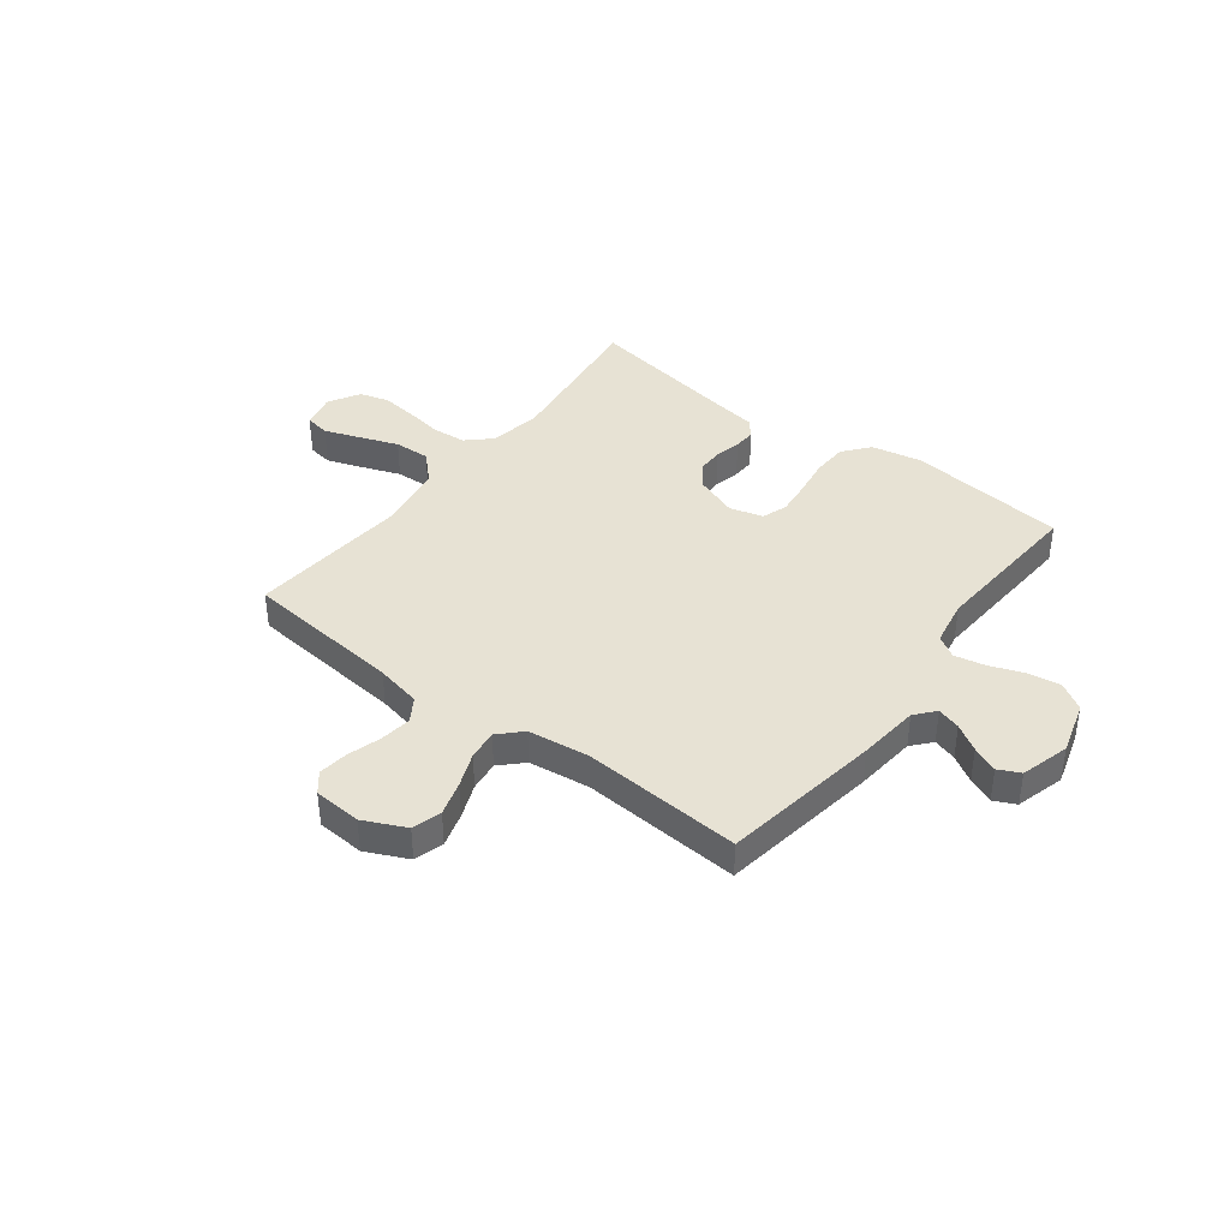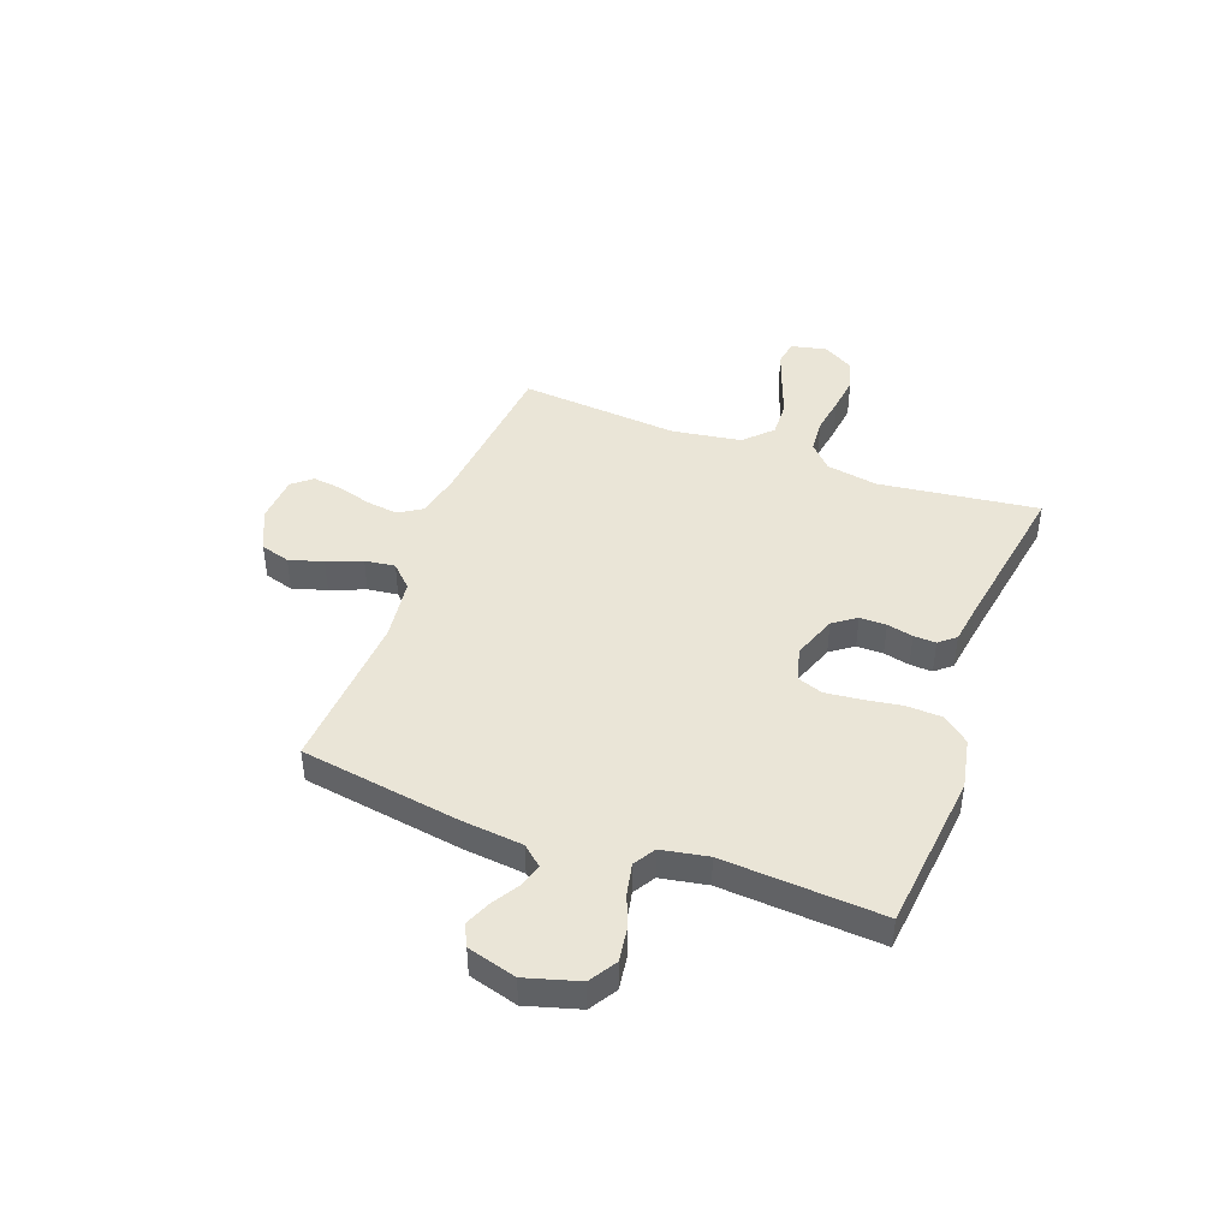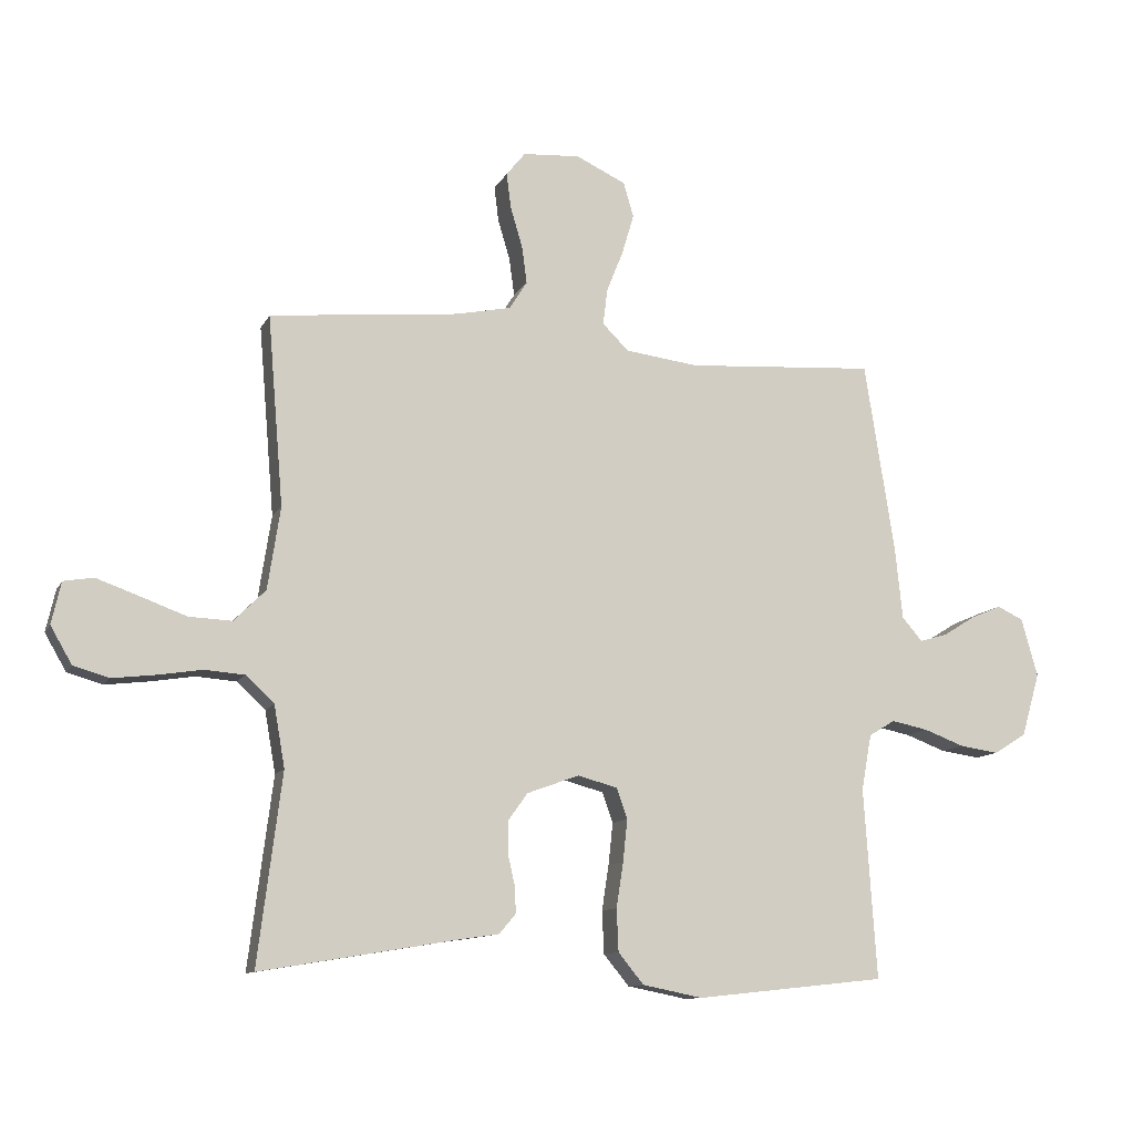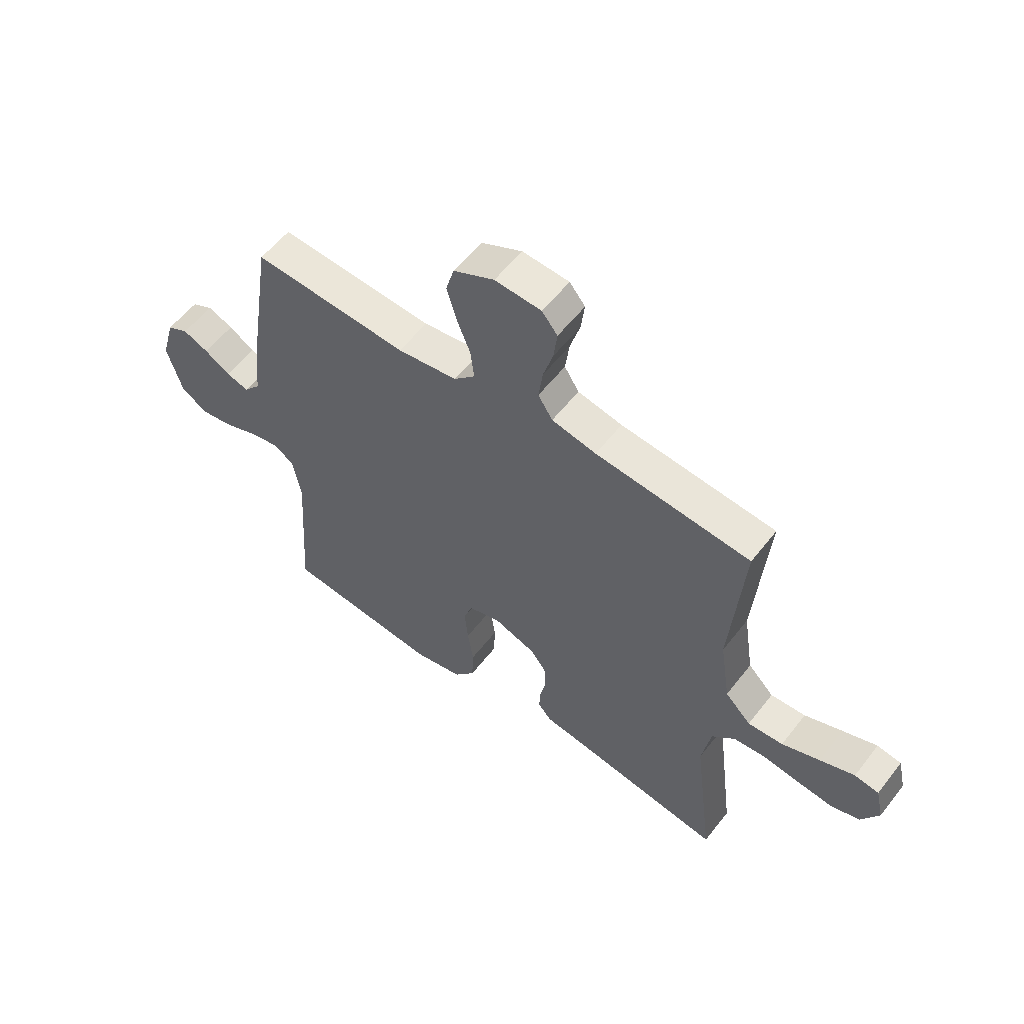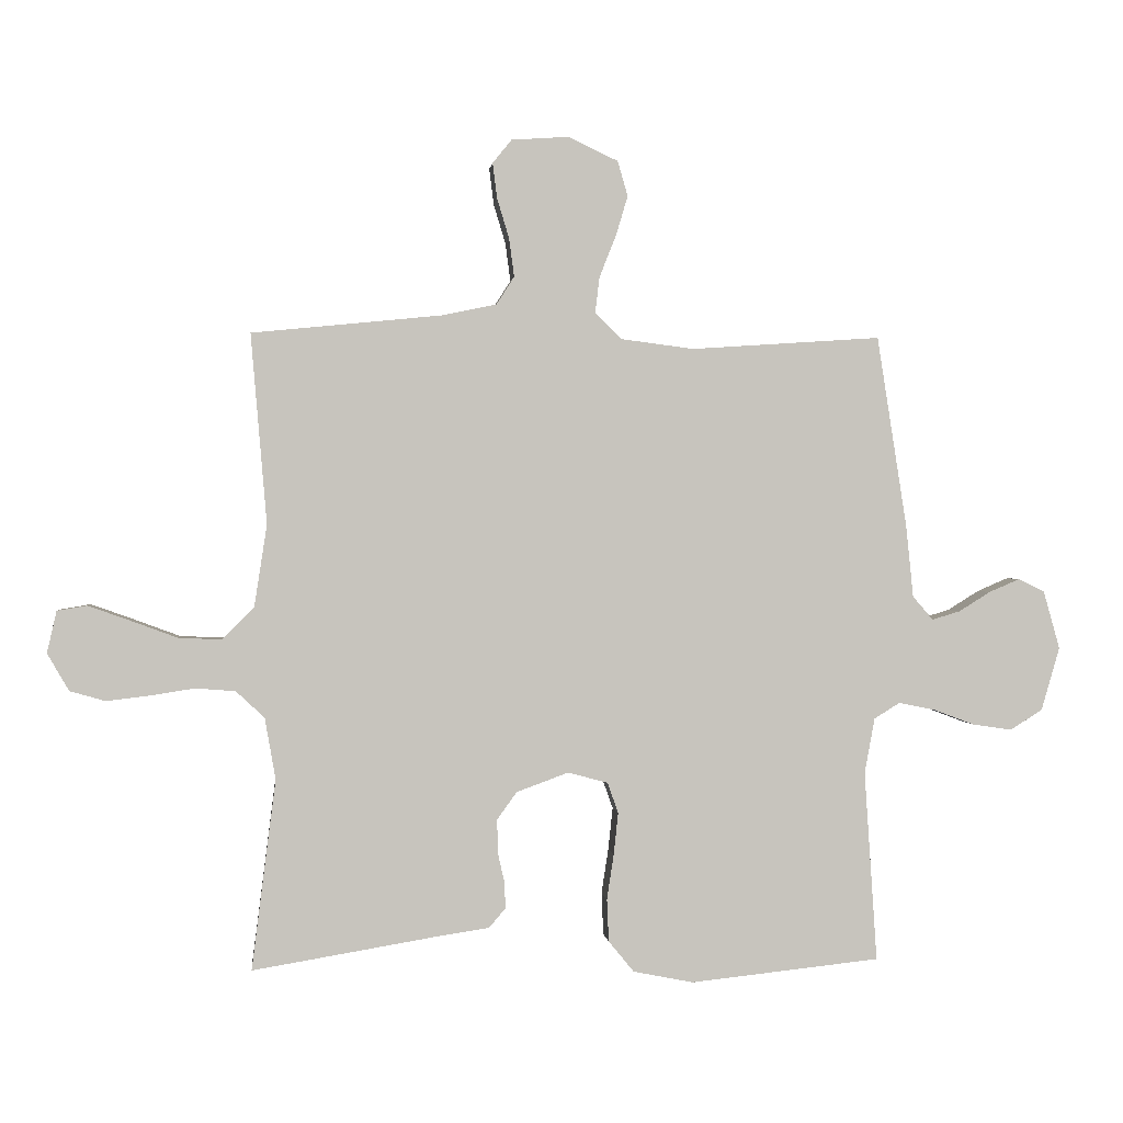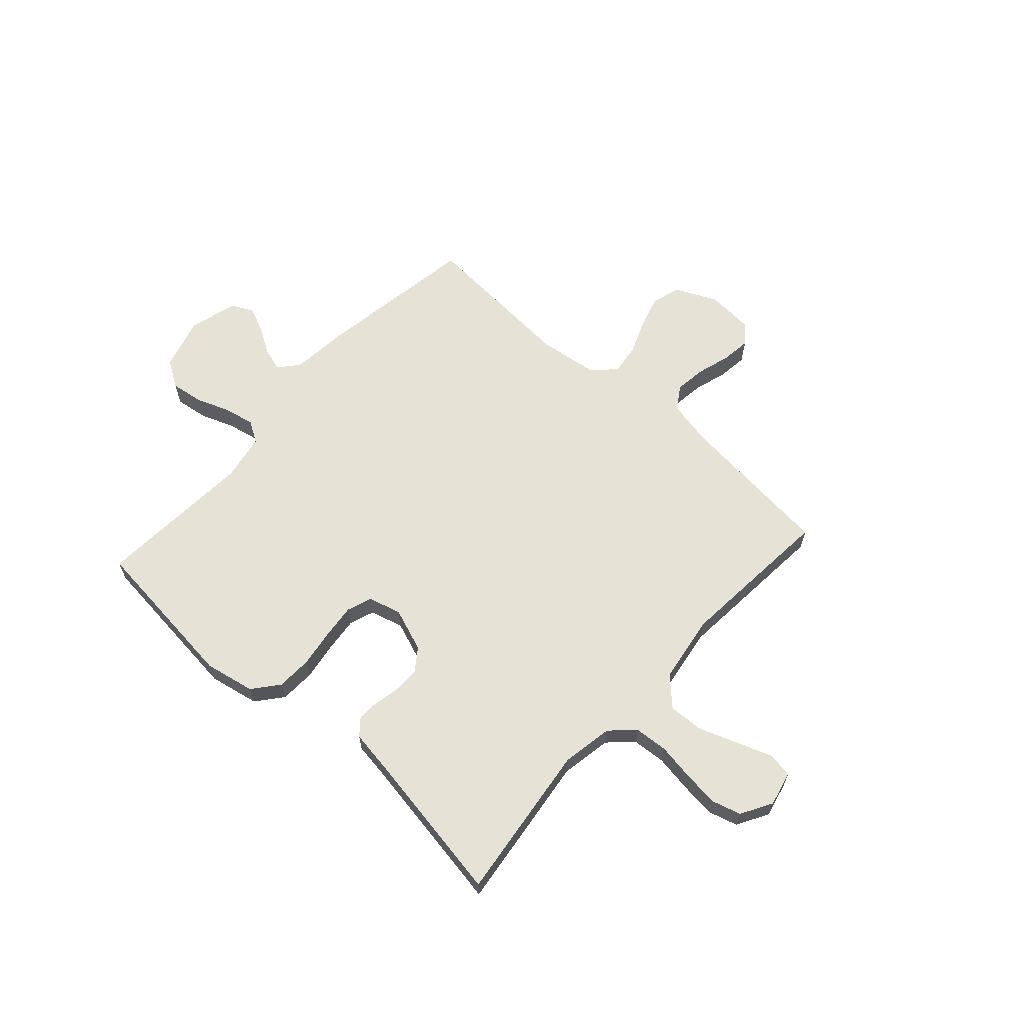
<metadata>
{"format":"obj","ext":"obj","renderer":"f3d","projection":"perspective","resolution":1024,"background":"white","views":[{"elev":39.9,"azim":37.3,"up":"+Y"},{"elev":44.3,"azim":110.2,"up":"+Y"},{"elev":-11.0,"azim":-17.9,"up":"+Z"},{"elev":56.7,"azim":-142.6,"up":"+Z"},{"elev":0.8,"azim":-6.1,"up":"+Z"},{"elev":63.7,"azim":-137.9,"up":"+Y"}]}
</metadata>
<code>
v -0.5 0.07 0.5
v -0.2 0.07 0.53
v -0.114 0.07 0.548
v -0.086 0.07 0.592
v -0.094 0.07 0.652
v -0.113 0.07 0.715
v -0.12 0.07 0.771
v -0.09 0.07 0.808
v 0 0.07 0.814
v 0.079 0.07 0.777
v 0.095 0.07 0.722
v 0.076 0.07 0.658
v 0.05 0.07 0.593
v 0.043 0.07 0.536
v 0.084 0.07 0.495
v 0.2 0.07 0.48
v 0.5 0.07 0.5
v 0.547 0.07 0.2
v 0.559 0.07 0.084
v 0.591 0.07 0.047
v 0.635 0.07 0.06
v 0.685 0.07 0.091
v 0.734 0.07 0.112
v 0.775 0.07 0.092
v 0.801 0.07 0
v 0.772 0.07 -0.1
v 0.721 0.07 -0.132
v 0.659 0.07 -0.123
v 0.595 0.07 -0.099
v 0.537 0.07 -0.087
v 0.496 0.07 -0.112
v 0.48 0.07 -0.2
v 0.5 0.07 -0.5
v 0.2 0.07 -0.532
v 0.105 0.07 -0.513
v 0.065 0.07 -0.464
v 0.062 0.07 -0.397
v 0.073 0.07 -0.325
v 0.08 0.07 -0.259
v 0.063 0.07 -0.211
v 0 0.07 -0.194
v -0.082 0.07 -0.224
v -0.113 0.07 -0.267
v -0.113 0.07 -0.317
v -0.102 0.07 -0.366
v -0.1 0.07 -0.408
v -0.126 0.07 -0.439
v -0.2 0.07 -0.45
v -0.5 0.07 -0.5
v -0.462 0.07 -0.2
v -0.479 0.07 -0.103
v -0.524 0.07 -0.061
v -0.587 0.07 -0.056
v -0.657 0.07 -0.067
v -0.725 0.07 -0.075
v -0.781 0.07 -0.059
v -0.815 0.07 0
v -0.8 0.07 0.066
v -0.753 0.07 0.074
v -0.686 0.07 0.05
v -0.613 0.07 0.023
v -0.545 0.07 0.02
v -0.495 0.07 0.07
v -0.475 0.07 0.2
v -0.5 0 0.5
v -0.2 0 0.53
v -0.114 0 0.548
v -0.086 0 0.592
v -0.094 0 0.652
v -0.113 0 0.715
v -0.12 0 0.771
v -0.09 0 0.808
v 0 0 0.814
v 0.079 0 0.777
v 0.095 0 0.722
v 0.076 0 0.658
v 0.05 0 0.593
v 0.043 0 0.536
v 0.084 0 0.495
v 0.2 0 0.48
v 0.5 0 0.5
v 0.547 0 0.2
v 0.559 0 0.084
v 0.591 0 0.047
v 0.635 0 0.06
v 0.685 0 0.091
v 0.734 0 0.112
v 0.775 0 0.092
v 0.801 0 0
v 0.772 0 -0.1
v 0.721 0 -0.132
v 0.659 0 -0.123
v 0.595 0 -0.099
v 0.537 0 -0.087
v 0.496 0 -0.112
v 0.48 0 -0.2
v 0.5 0 -0.5
v 0.2 0 -0.532
v 0.105 0 -0.513
v 0.065 0 -0.464
v 0.062 0 -0.397
v 0.073 0 -0.325
v 0.08 0 -0.259
v 0.063 0 -0.211
v 0 0 -0.194
v -0.082 0 -0.224
v -0.113 0 -0.267
v -0.113 0 -0.317
v -0.102 0 -0.366
v -0.1 0 -0.408
v -0.126 0 -0.439
v -0.2 0 -0.45
v -0.5 0 -0.5
v -0.462 0 -0.2
v -0.479 0 -0.103
v -0.524 0 -0.061
v -0.587 0 -0.056
v -0.657 0 -0.067
v -0.725 0 -0.075
v -0.781 0 -0.059
v -0.815 0 0
v -0.8 0 0.066
v -0.753 0 0.074
v -0.686 0 0.05
v -0.613 0 0.023
v -0.545 0 0.02
v -0.495 0 0.07
v -0.475 0 0.2
f 59 60 61
f 58 59 61
f 57 58 61
f 56 57 61
f 55 56 61
f 54 55 61
f 53 54 61
f 52 53 61 62
f 51 52 62 63
f 48 49 50
f 51 63 64
f 50 51 64
f 48 50 64
f 47 48 64
f 46 47 64
f 45 46 64
f 44 45 64
f 36 37 38
f 35 36 38
f 34 35 38
f 33 34 38
f 32 33 38
f 31 32 38 39
f 30 31 39 40
f 27 28 29
f 26 27 29
f 25 26 29
f 24 25 29
f 23 24 29
f 22 23 29
f 21 22 29
f 20 21 29 30
f 30 40 41
f 20 30 41
f 19 20 41
f 19 41 42
f 18 19 42
f 17 18 42
f 16 17 42
f 11 12 13
f 10 11 13
f 9 10 13
f 8 9 13
f 7 8 13
f 6 7 13
f 5 6 13
f 4 5 13 14
f 3 4 14 15
f 64 1 2
f 44 64 2
f 43 44 2
f 42 43 2
f 16 42 2
f 15 16 2
f 2 3 15
f 125 124 123
f 125 123 122
f 125 122 121
f 125 121 120
f 125 120 119
f 125 119 118
f 125 118 117
f 126 125 117 116
f 127 126 116 115
f 114 113 112
f 128 127 115
f 128 115 114
f 128 114 112
f 128 112 111
f 128 111 110
f 128 110 109
f 128 109 108
f 102 101 100
f 102 100 99
f 102 99 98
f 102 98 97
f 102 97 96
f 103 102 96 95
f 104 103 95 94
f 93 92 91
f 93 91 90
f 93 90 89
f 93 89 88
f 93 88 87
f 93 87 86
f 93 86 85
f 94 93 85 84
f 105 104 94
f 105 94 84
f 105 84 83
f 106 105 83
f 106 83 82
f 106 82 81
f 106 81 80
f 77 76 75
f 77 75 74
f 77 74 73
f 77 73 72
f 77 72 71
f 77 71 70
f 77 70 69
f 78 77 69 68
f 79 78 68 67
f 66 65 128
f 66 128 108
f 66 108 107
f 66 107 106
f 66 106 80
f 66 80 79
f 79 67 66
f 1 65 66 2
f 2 66 67 3
f 3 67 68 4
f 4 68 69 5
f 5 69 70 6
f 6 70 71 7
f 7 71 72 8
f 8 72 73 9
f 9 73 74 10
f 10 74 75 11
f 11 75 76 12
f 12 76 77 13
f 13 77 78 14
f 14 78 79 15
f 15 79 80 16
f 16 80 81 17
f 17 81 82 18
f 18 82 83 19
f 19 83 84 20
f 20 84 85 21
f 21 85 86 22
f 22 86 87 23
f 23 87 88 24
f 24 88 89 25
f 25 89 90 26
f 26 90 91 27
f 27 91 92 28
f 28 92 93 29
f 29 93 94 30
f 30 94 95 31
f 31 95 96 32
f 32 96 97 33
f 33 97 98 34
f 34 98 99 35
f 35 99 100 36
f 36 100 101 37
f 37 101 102 38
f 38 102 103 39
f 39 103 104 40
f 40 104 105 41
f 41 105 106 42
f 42 106 107 43
f 43 107 108 44
f 44 108 109 45
f 45 109 110 46
f 46 110 111 47
f 47 111 112 48
f 48 112 113 49
f 49 113 114 50
f 50 114 115 51
f 51 115 116 52
f 52 116 117 53
f 53 117 118 54
f 54 118 119 55
f 55 119 120 56
f 56 120 121 57
f 57 121 122 58
f 58 122 123 59
f 59 123 124 60
f 60 124 125 61
f 61 125 126 62
f 62 126 127 63
f 63 127 128 64
f 64 128 65 1

</code>
